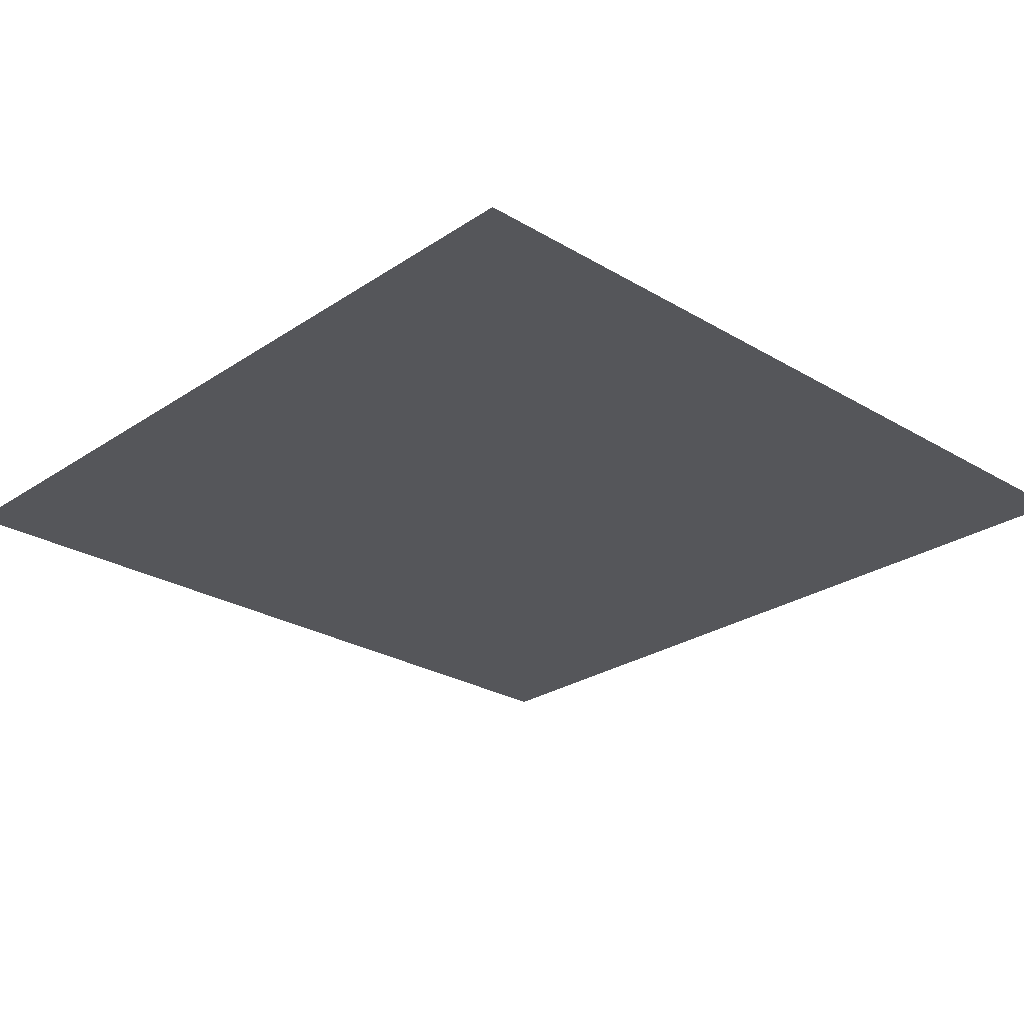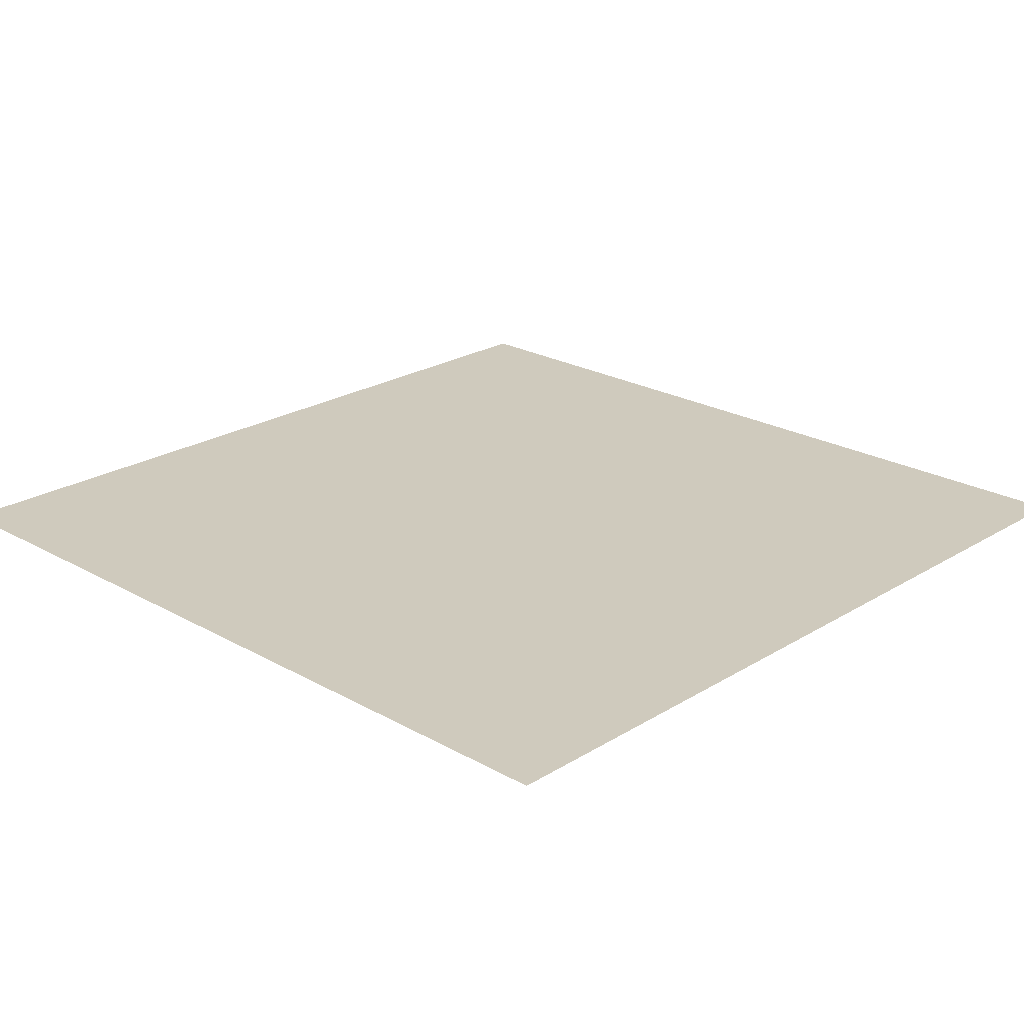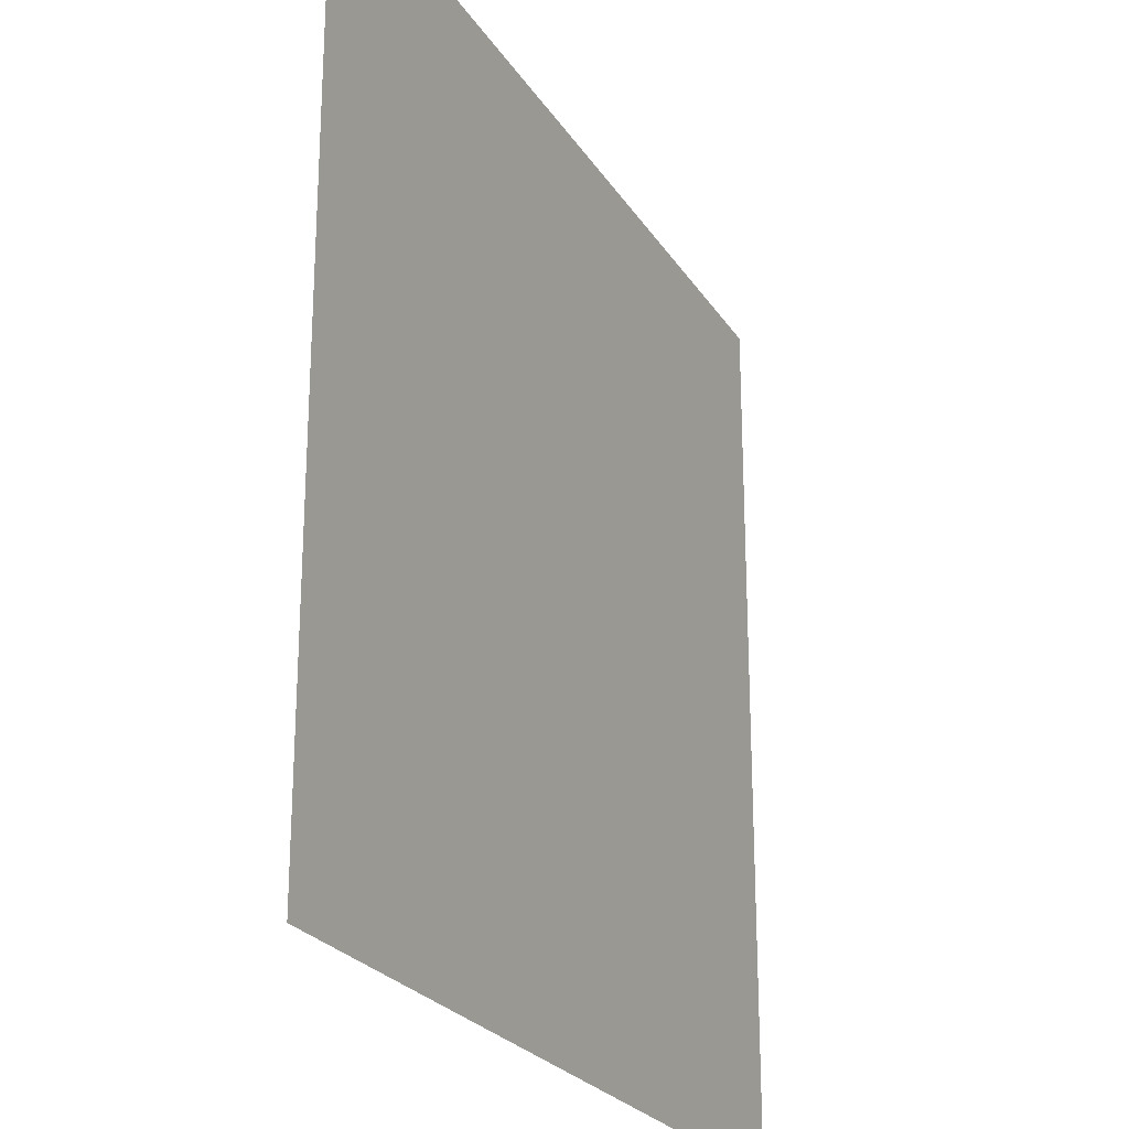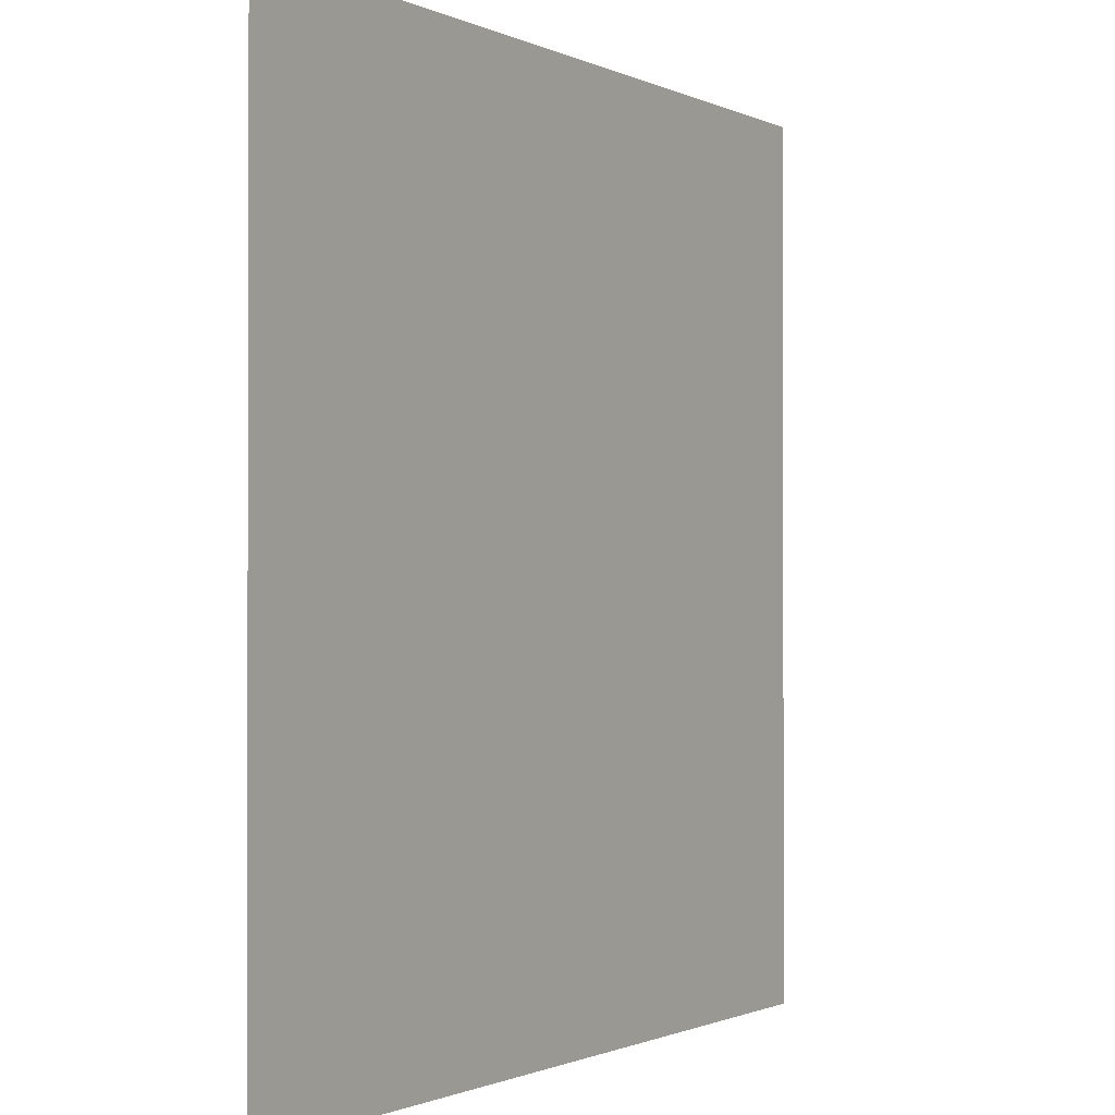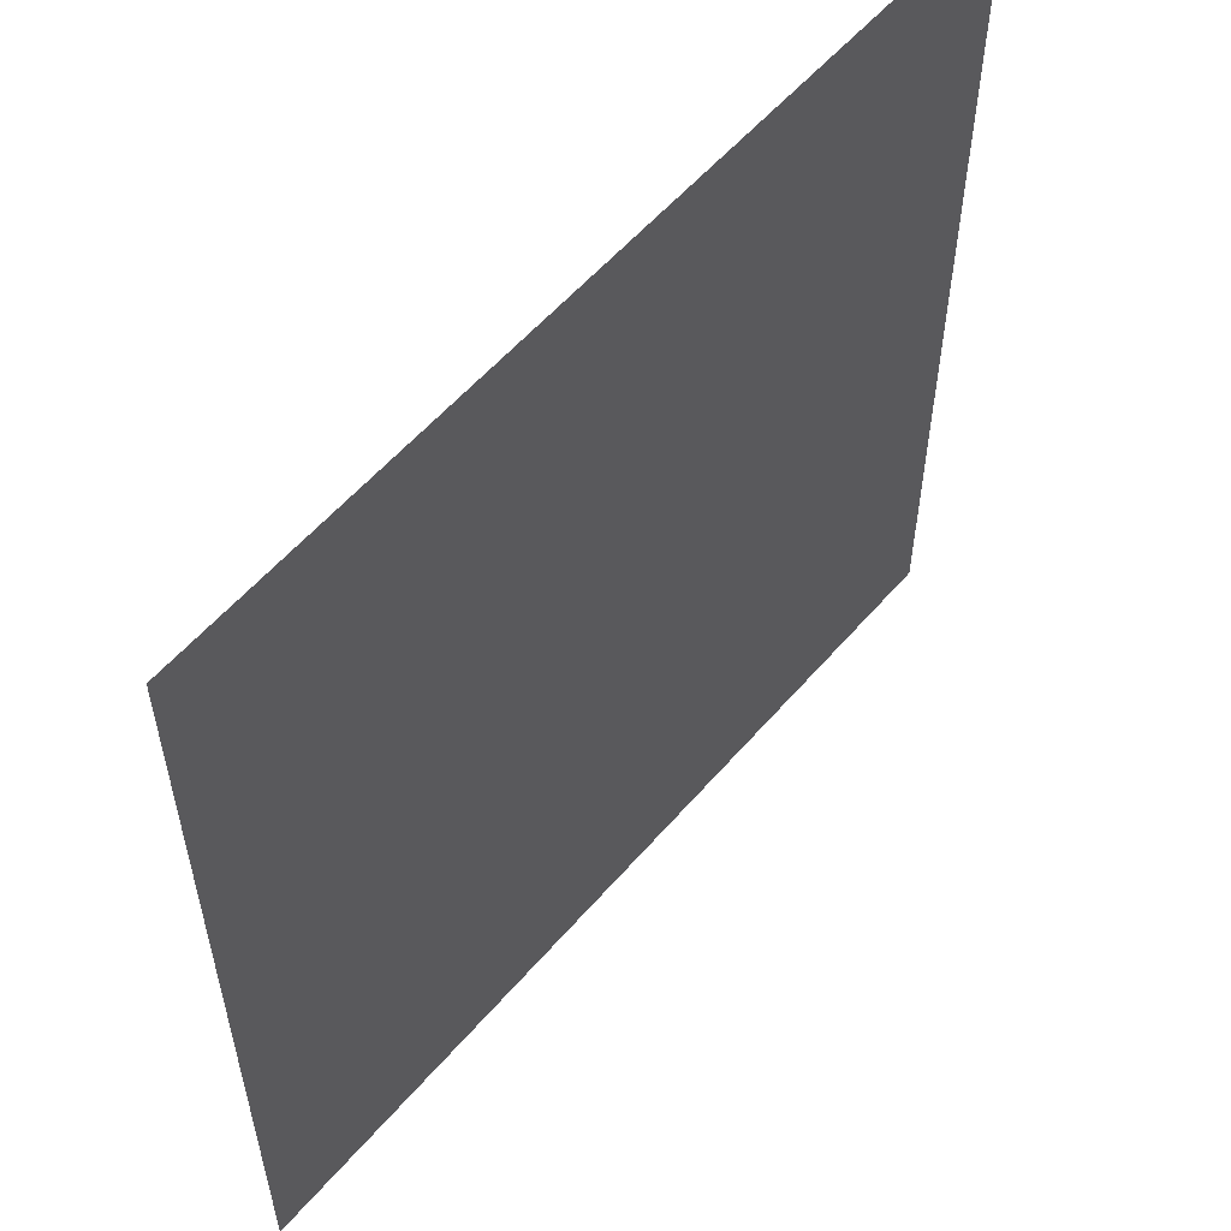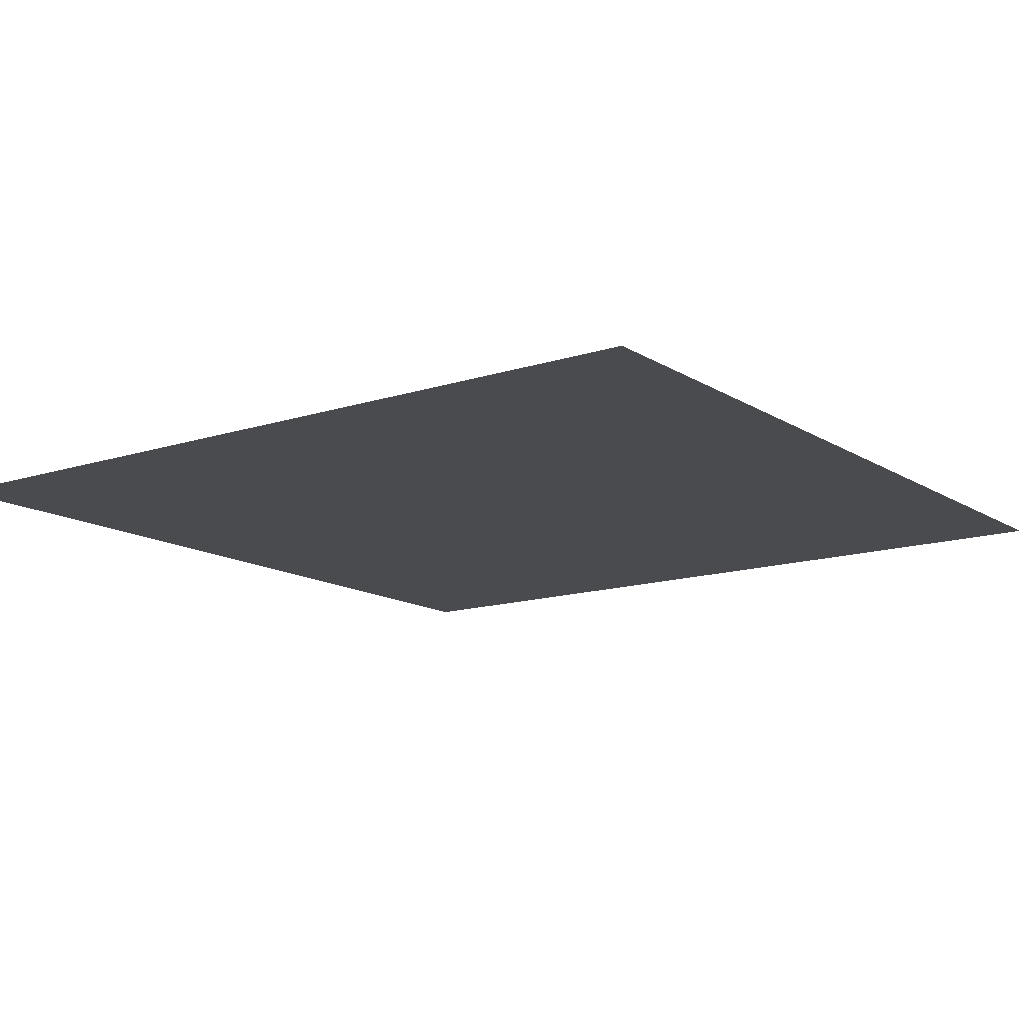
<metadata>
{"format":"obj","ext":"obj","renderer":"f3d","projection":"perspective","resolution":1024,"background":"white","views":[{"elev":-26.0,"azim":46.6,"up":"+Z"},{"elev":23.0,"azim":-46.2,"up":"+Z"},{"elev":-24.2,"azim":-65.3,"up":"+Y"},{"elev":-1.0,"azim":-59.0,"up":"+Y"},{"elev":56.9,"azim":130.2,"up":"+Y"},{"elev":-13.7,"azim":-143.9,"up":"+Z"}]}
</metadata>
<code>
v -3.84 -0.96 0
v -4.16 -0.96 0
v -4.16 -0.64 0
v -3.84 -0.64 0
g HomeOutside_mesh_0012
f 1 2 3 4

</code>
